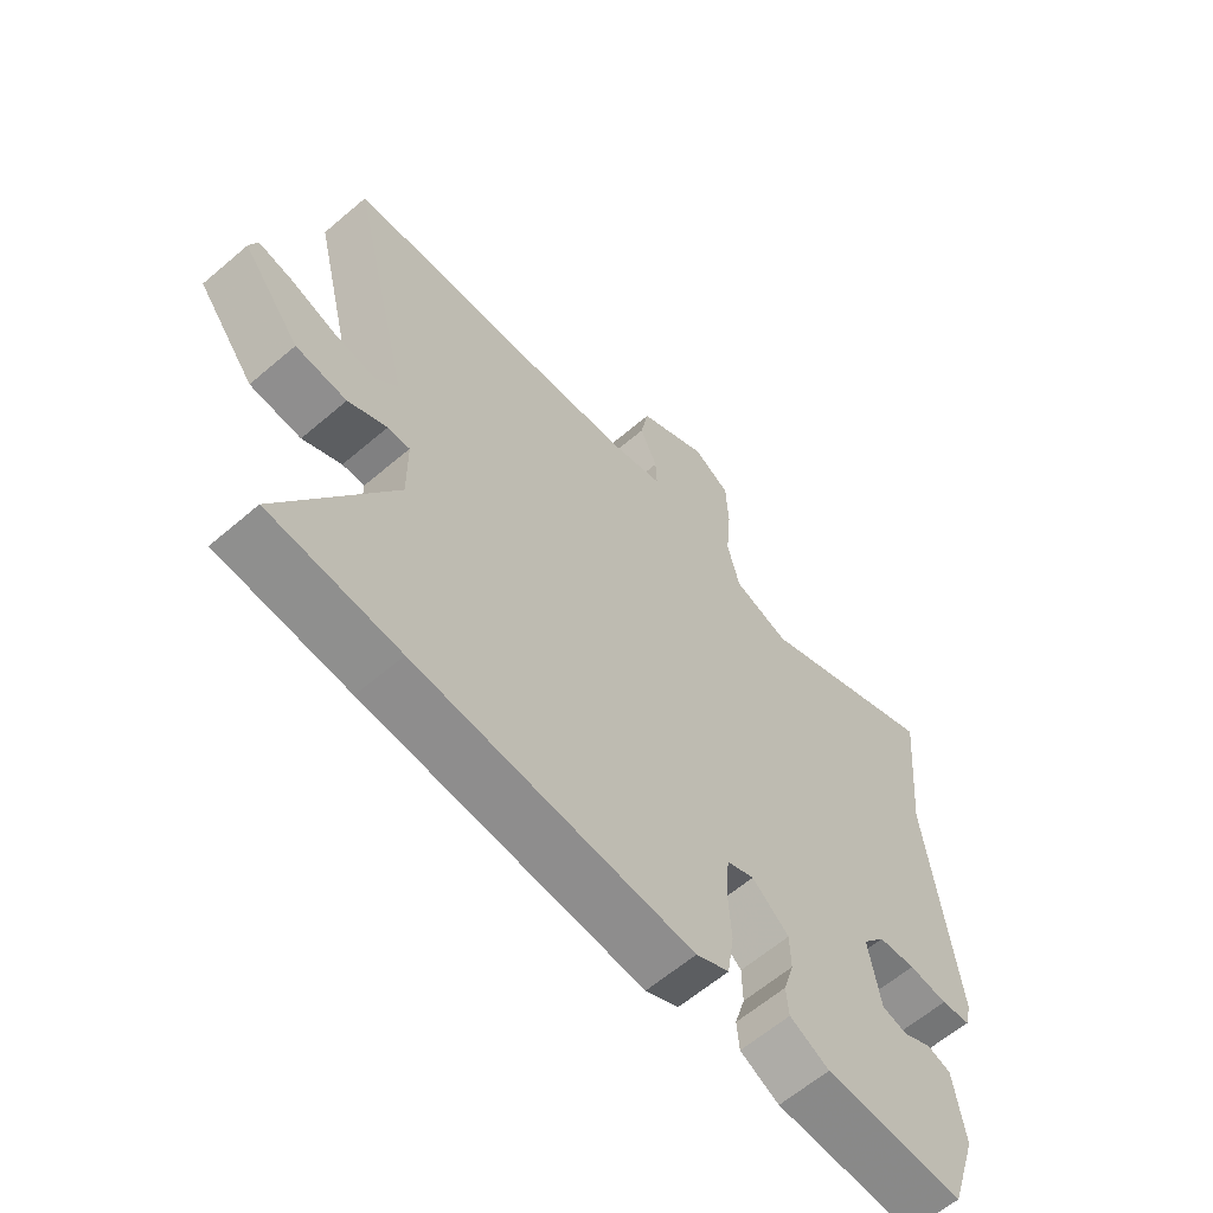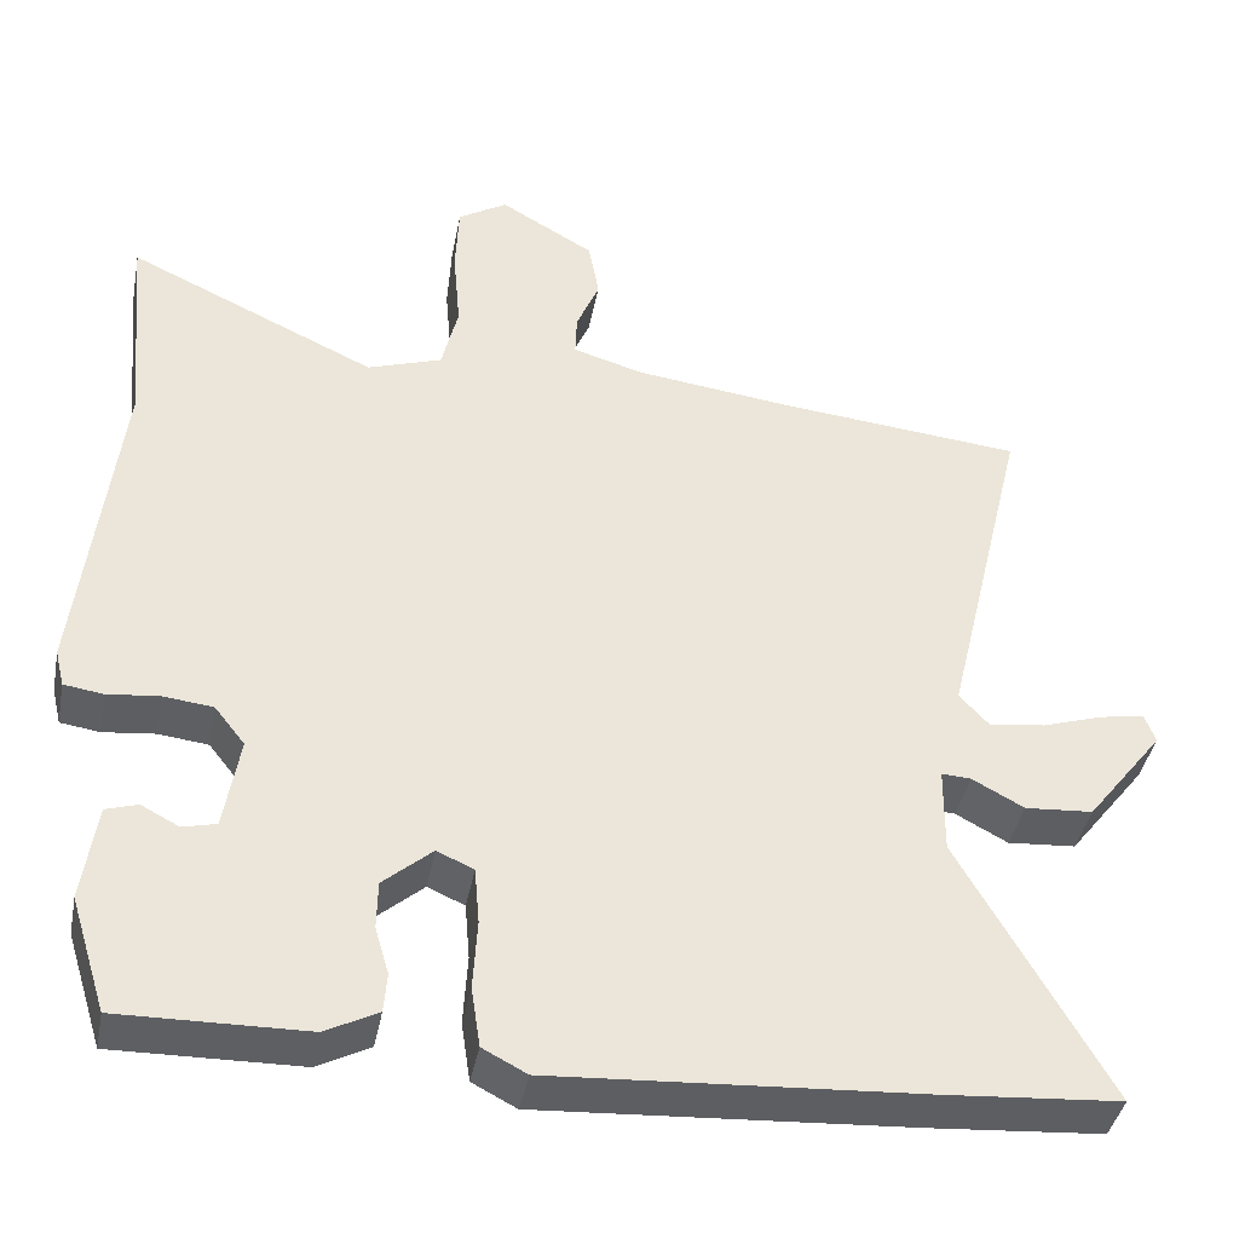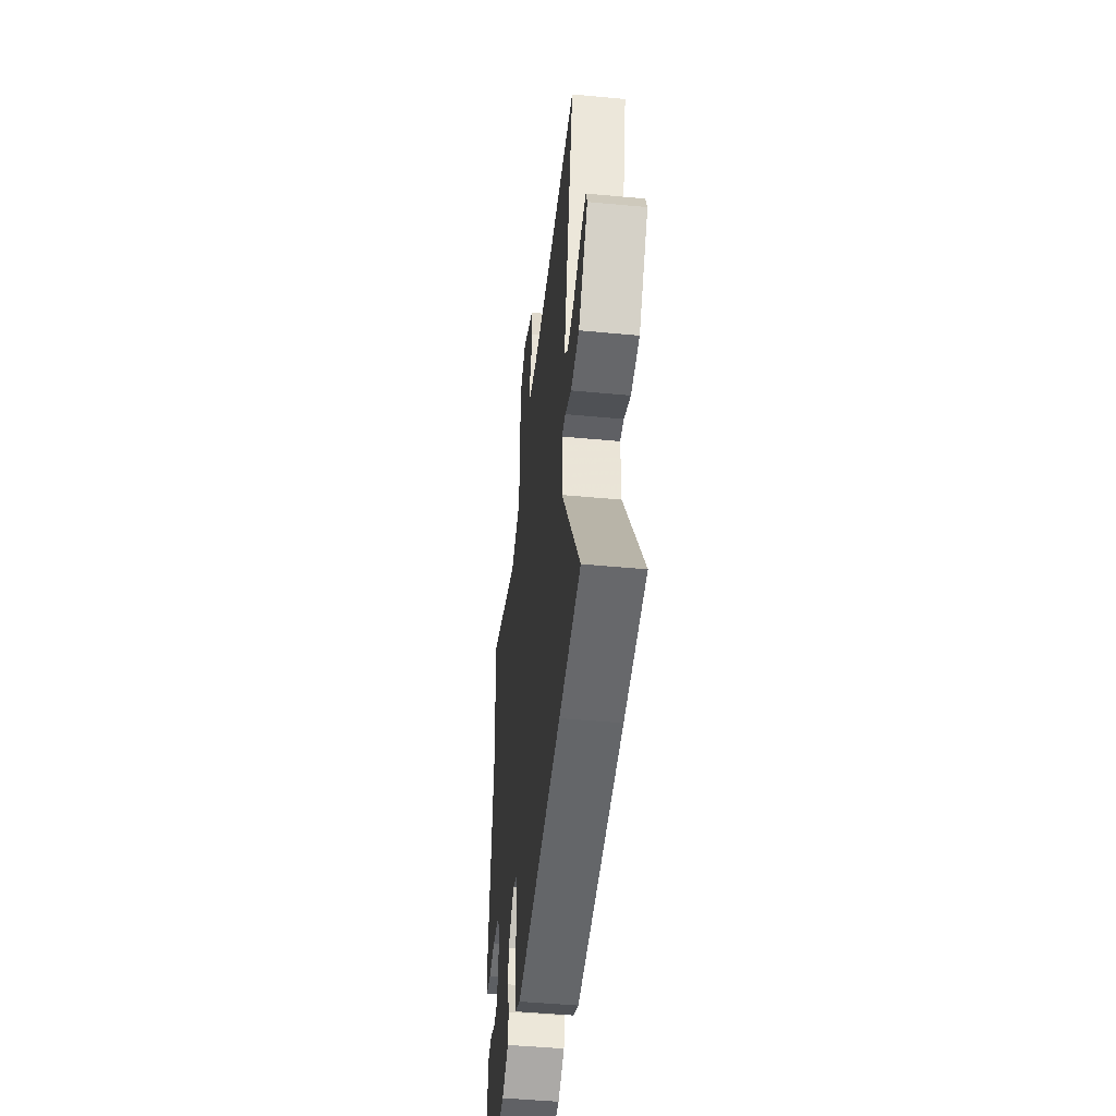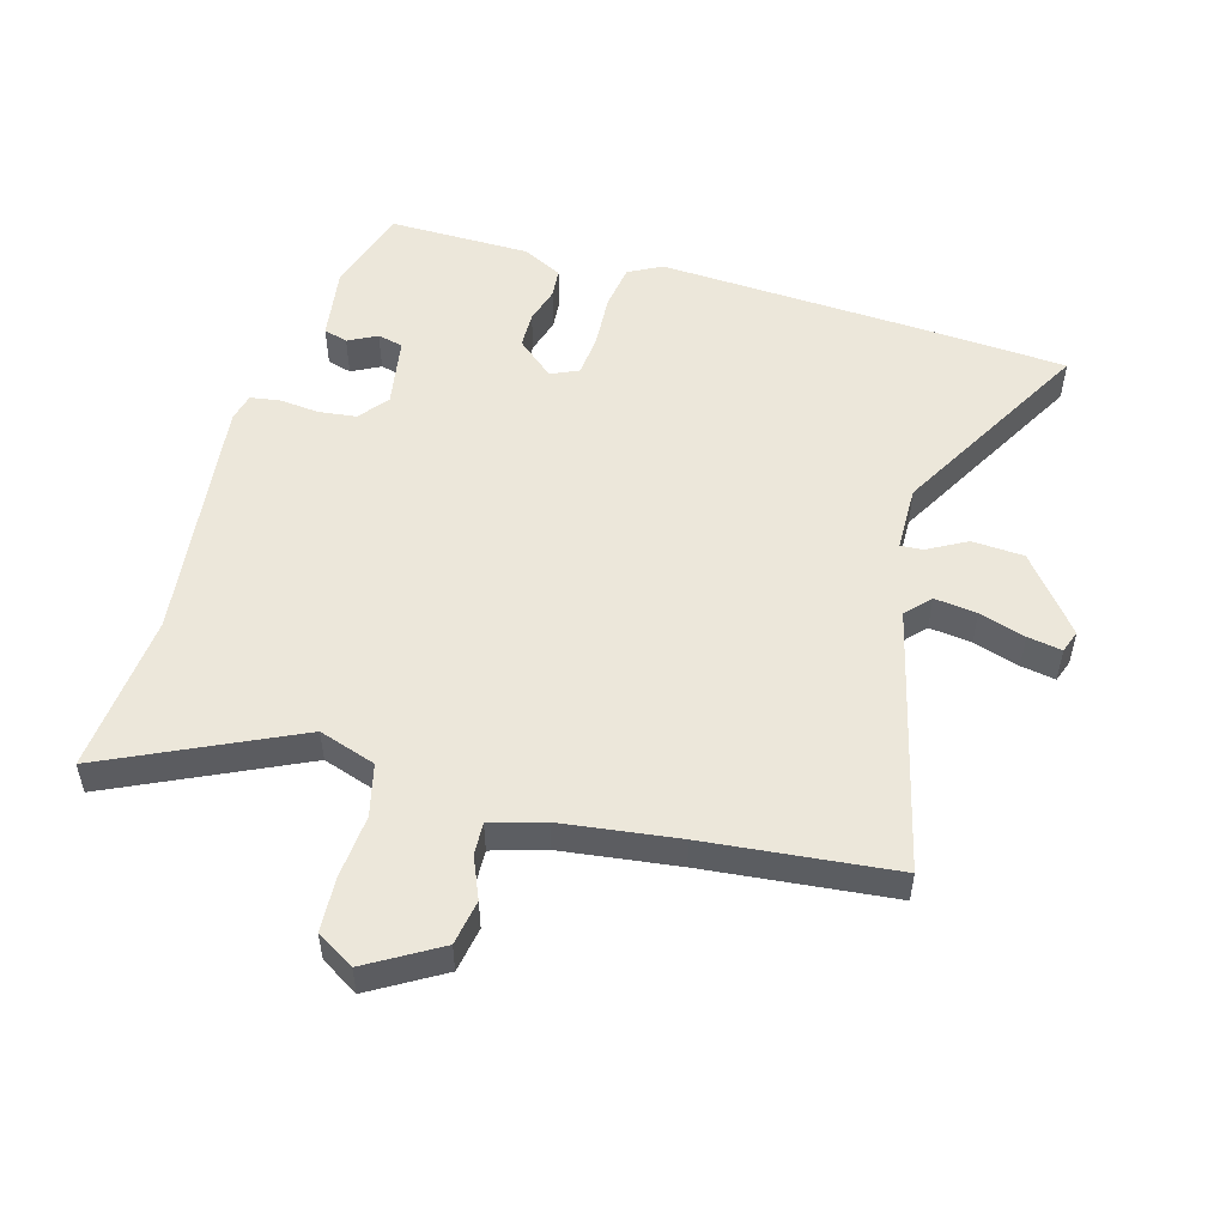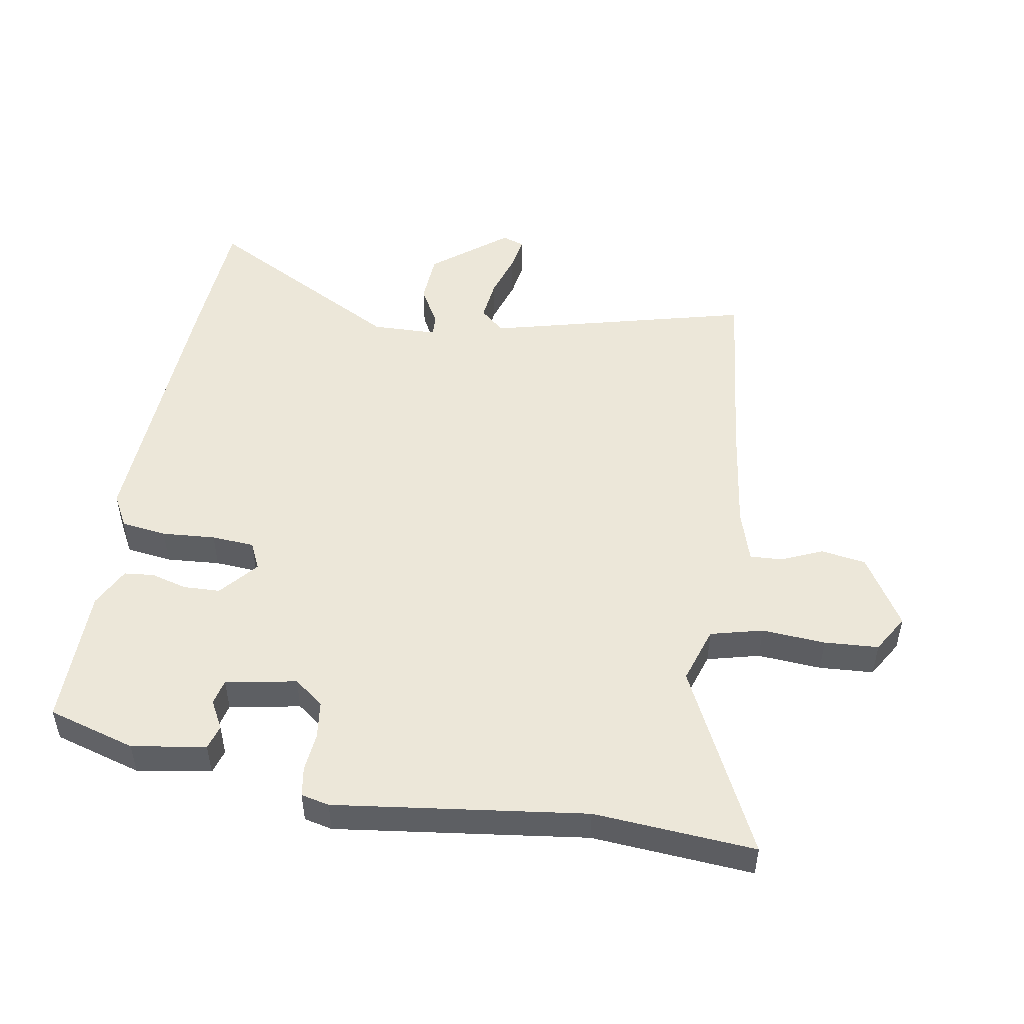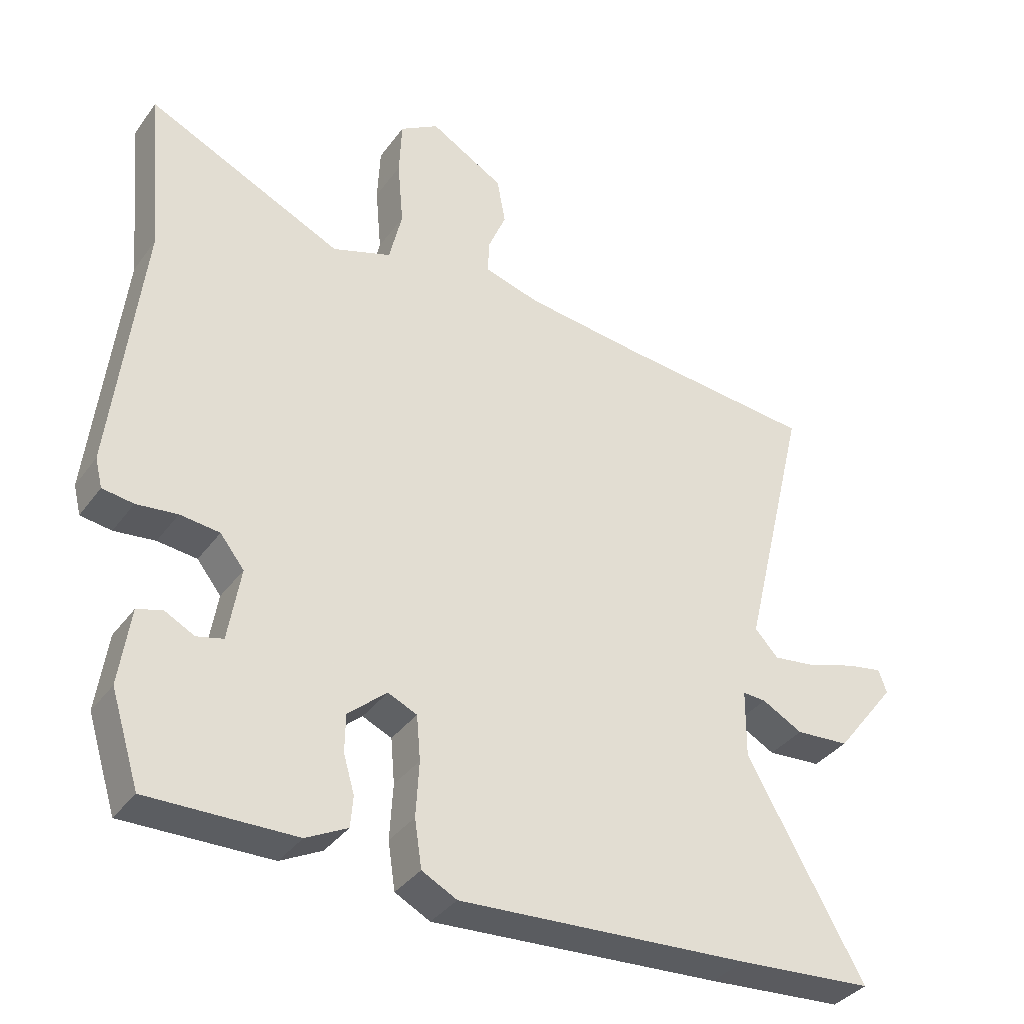
<metadata>
{"format":"obj","ext":"obj","renderer":"f3d","projection":"perspective","resolution":1024,"background":"white","views":[{"elev":-62.3,"azim":130.9,"up":"+Z"},{"elev":-40.5,"azim":-10.9,"up":"+Z"},{"elev":-48.1,"azim":84.0,"up":"+Z"},{"elev":52.2,"azim":15.5,"up":"+Y"},{"elev":49.8,"azim":-81.2,"up":"+Y"},{"elev":-36.2,"azim":-31.4,"up":"+Z"}]}
</metadata>
<code>
v 0.68 0.07 -0.486
v 0.469 0.07 -0.502
v 0.019 0.07 -0.53
v -0.035 0.07 -0.502
v -0.046 0.07 -0.429
v -0.041 0.07 -0.343
v -0.047 0.07 -0.274
v -0.092 0.07 -0.254
v -0.152 0.07 -0.306
v -0.153 0.07 -0.365
v -0.136 0.07 -0.423
v -0.14 0.07 -0.471
v -0.204 0.07 -0.504
v -0.431 0.07 -0.508
v -0.475 0.07 -0.368
v -0.458 0.07 -0.249
v -0.419 0.07 -0.237
v -0.373 0.07 -0.261
v -0.332 0.07 -0.251
v -0.313 0.07 -0.137
v -0.35 0.07 -0.09
v -0.411 0.07 -0.083
v -0.474 0.07 -0.09
v -0.522 0.07 -0.083
v -0.533 0.07 -0.038
v -0.487 0.07 0.364
v -0.511 0.07 0.622
v -0.207 0.07 0.481
v -0.116 0.07 0.512
v -0.096 0.07 0.596
v -0.105 0.07 0.698
v -0.101 0.07 0.785
v -0.041 0.07 0.822
v 0.074 0.07 0.755
v 0.087 0.07 0.683
v 0.059 0.07 0.616
v 0.057 0.07 0.564
v 0.143 0.07 0.539
v 0.33 0.07 0.516
v 0.633 0.07 0.487
v 0.531 0.07 0.062
v 0.567 0.07 0.023
v 0.635 0.07 0.032
v 0.709 0.07 0.056
v 0.764 0.07 0.066
v 0.777 0.07 0.03
v 0.683 0.07 -0.091
v 0.6 0.07 -0.097
v 0.537 0.07 -0.063
v 0.501 0.07 -0.061
v 0.5 0.07 -0.167
v 0.68 0 -0.486
v 0.469 0 -0.502
v 0.019 0 -0.53
v -0.035 0 -0.502
v -0.046 0 -0.429
v -0.041 0 -0.343
v -0.047 0 -0.274
v -0.092 0 -0.254
v -0.152 0 -0.306
v -0.153 0 -0.365
v -0.136 0 -0.423
v -0.14 0 -0.471
v -0.204 0 -0.504
v -0.431 0 -0.508
v -0.475 0 -0.368
v -0.458 0 -0.249
v -0.419 0 -0.237
v -0.373 0 -0.261
v -0.332 0 -0.251
v -0.313 0 -0.137
v -0.35 0 -0.09
v -0.411 0 -0.083
v -0.474 0 -0.09
v -0.522 0 -0.083
v -0.533 0 -0.038
v -0.487 0 0.364
v -0.511 0 0.622
v -0.207 0 0.481
v -0.116 0 0.512
v -0.096 0 0.596
v -0.105 0 0.698
v -0.101 0 0.785
v -0.041 0 0.822
v 0.074 0 0.755
v 0.087 0 0.683
v 0.059 0 0.616
v 0.057 0 0.564
v 0.143 0 0.539
v 0.33 0 0.516
v 0.633 0 0.487
v 0.531 0 0.062
v 0.567 0 0.023
v 0.635 0 0.032
v 0.709 0 0.056
v 0.764 0 0.066
v 0.777 0 0.03
v 0.683 0 -0.091
v 0.6 0 -0.097
v 0.537 0 -0.063
v 0.501 0 -0.061
v 0.5 0 -0.167
f 46 47 48 49
f 46 49 50
f 43 44 45 46
f 42 43 46 50
f 41 42 50
f 39 40 41 50
f 38 39 50 51
f 33 34 35 36
f 33 36 37
f 30 31 32 33
f 29 30 33 37
f 28 29 37 38
f 26 27 28
f 22 23 24 25
f 21 22 25 26
f 20 21 26 28
f 15 16 17 18
f 15 18 19
f 14 15 19
f 13 14 19
f 10 11 12 13
f 9 10 13 19
f 8 9 19 20
f 3 4 5 6
f 3 6 7
f 51 1 2 3
f 51 3 7
f 20 28 38 51
f 7 8 20 51
f 100 99 98 97
f 101 100 97
f 97 96 95 94
f 101 97 94 93
f 101 93 92
f 101 92 91 90
f 102 101 90 89
f 87 86 85 84
f 88 87 84
f 84 83 82 81
f 88 84 81 80
f 89 88 80 79
f 79 78 77
f 76 75 74 73
f 77 76 73 72
f 79 77 72 71
f 69 68 67 66
f 70 69 66
f 70 66 65
f 70 65 64
f 64 63 62 61
f 70 64 61 60
f 71 70 60 59
f 57 56 55 54
f 58 57 54
f 54 53 52 102
f 58 54 102
f 102 89 79 71
f 102 71 59 58
f 1 52 53 2
f 2 53 54 3
f 3 54 55 4
f 4 55 56 5
f 5 56 57 6
f 6 57 58 7
f 7 58 59 8
f 8 59 60 9
f 9 60 61 10
f 10 61 62 11
f 11 62 63 12
f 12 63 64 13
f 13 64 65 14
f 14 65 66 15
f 15 66 67 16
f 16 67 68 17
f 17 68 69 18
f 18 69 70 19
f 19 70 71 20
f 20 71 72 21
f 21 72 73 22
f 22 73 74 23
f 23 74 75 24
f 24 75 76 25
f 25 76 77 26
f 26 77 78 27
f 27 78 79 28
f 28 79 80 29
f 29 80 81 30
f 30 81 82 31
f 31 82 83 32
f 32 83 84 33
f 33 84 85 34
f 34 85 86 35
f 35 86 87 36
f 36 87 88 37
f 37 88 89 38
f 38 89 90 39
f 39 90 91 40
f 40 91 92 41
f 41 92 93 42
f 42 93 94 43
f 43 94 95 44
f 44 95 96 45
f 45 96 97 46
f 46 97 98 47
f 47 98 99 48
f 48 99 100 49
f 49 100 101 50
f 50 101 102 51
f 51 102 52 1

</code>
